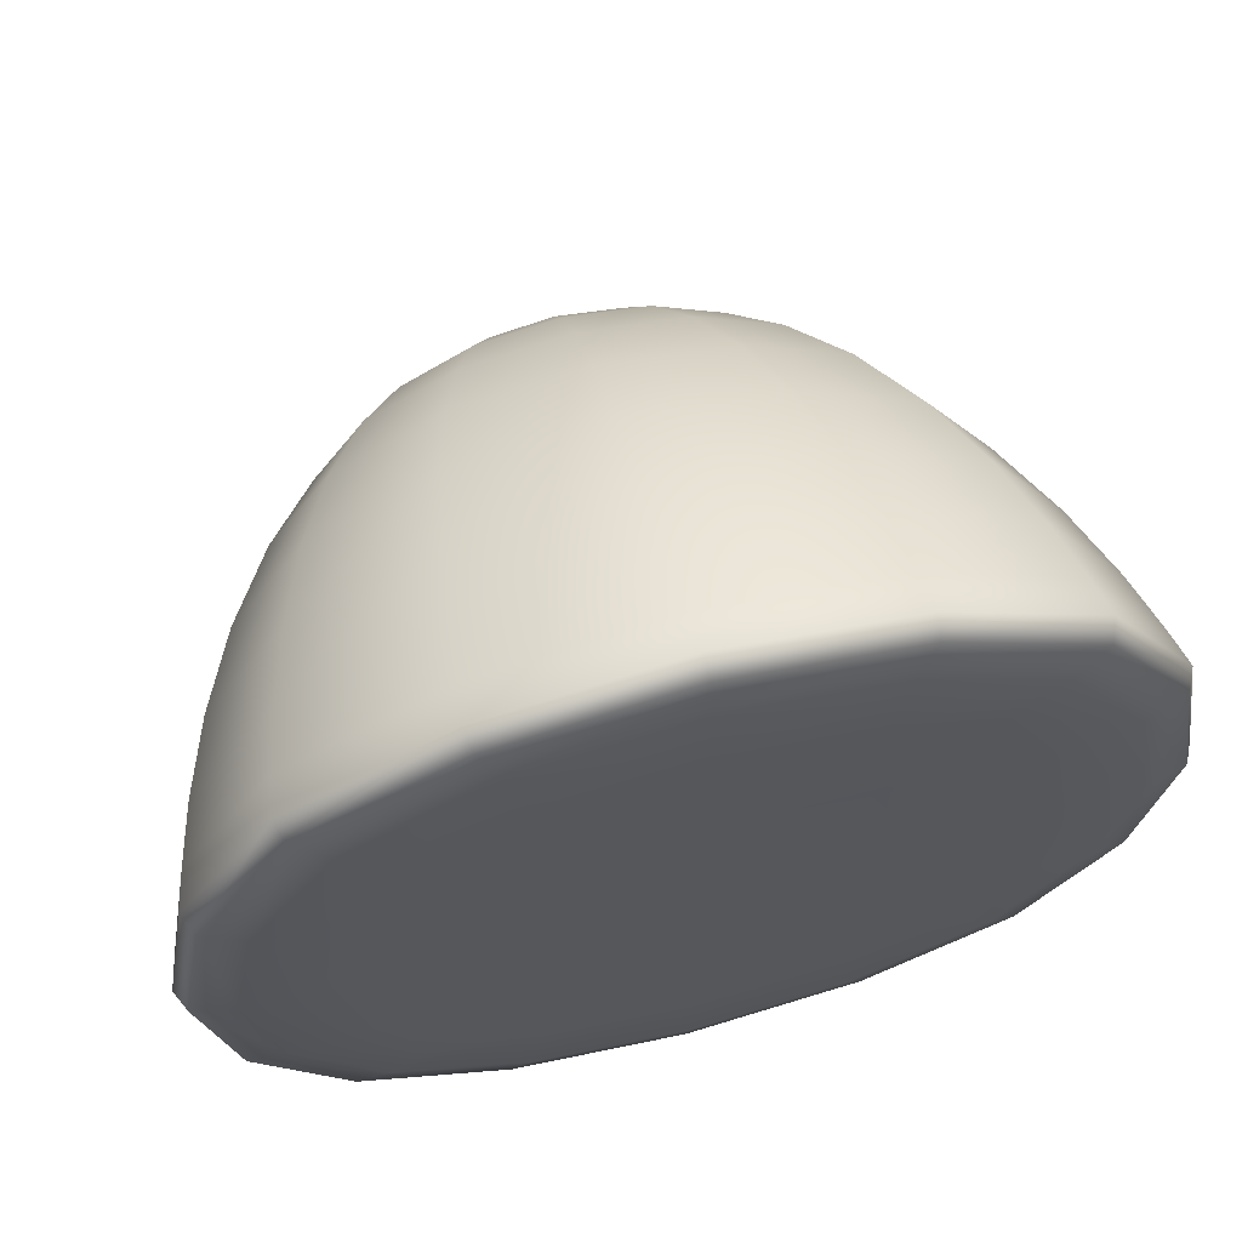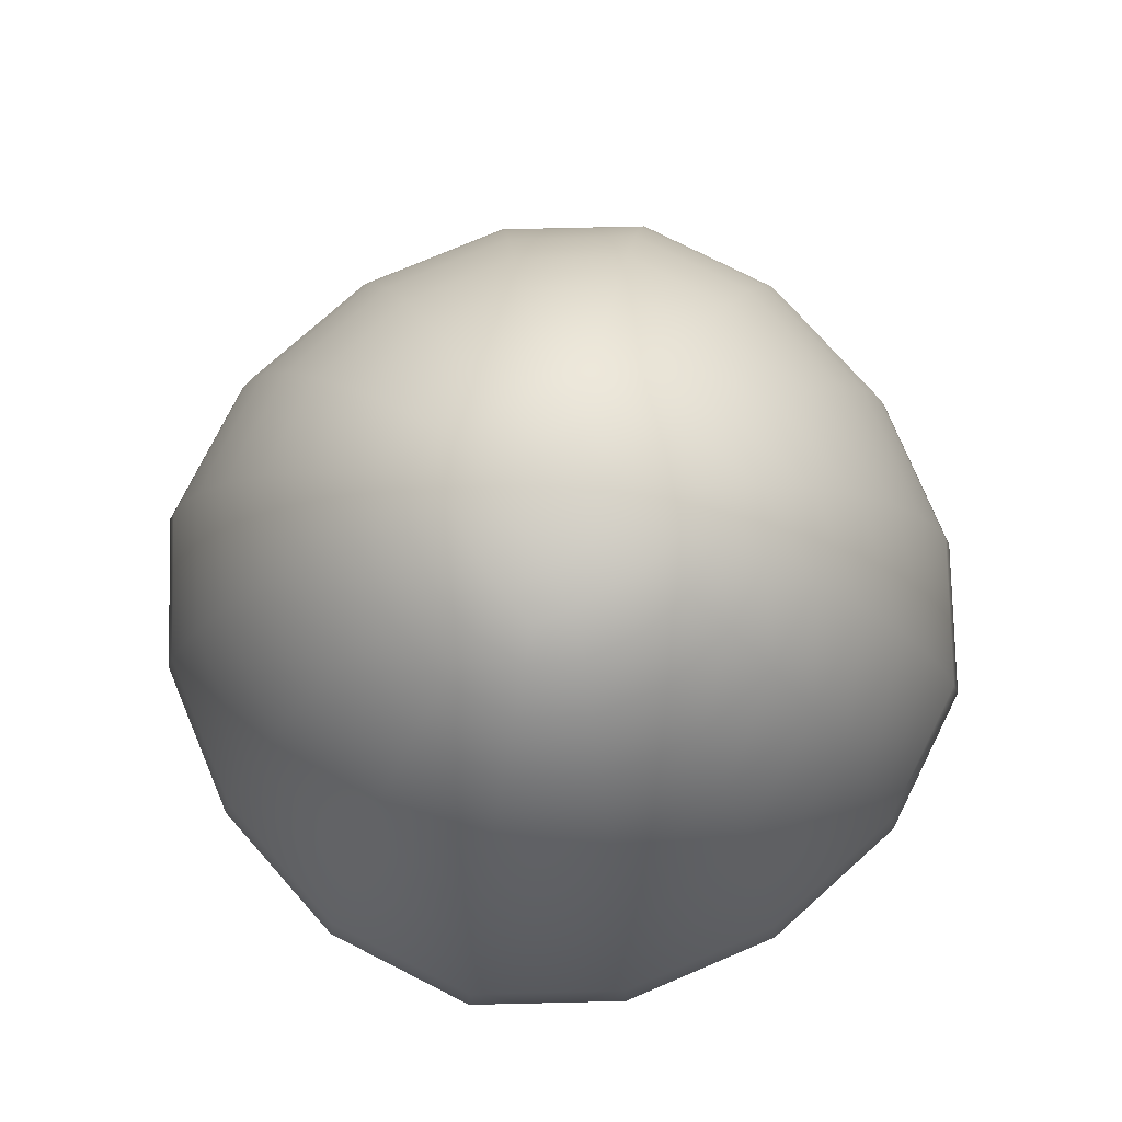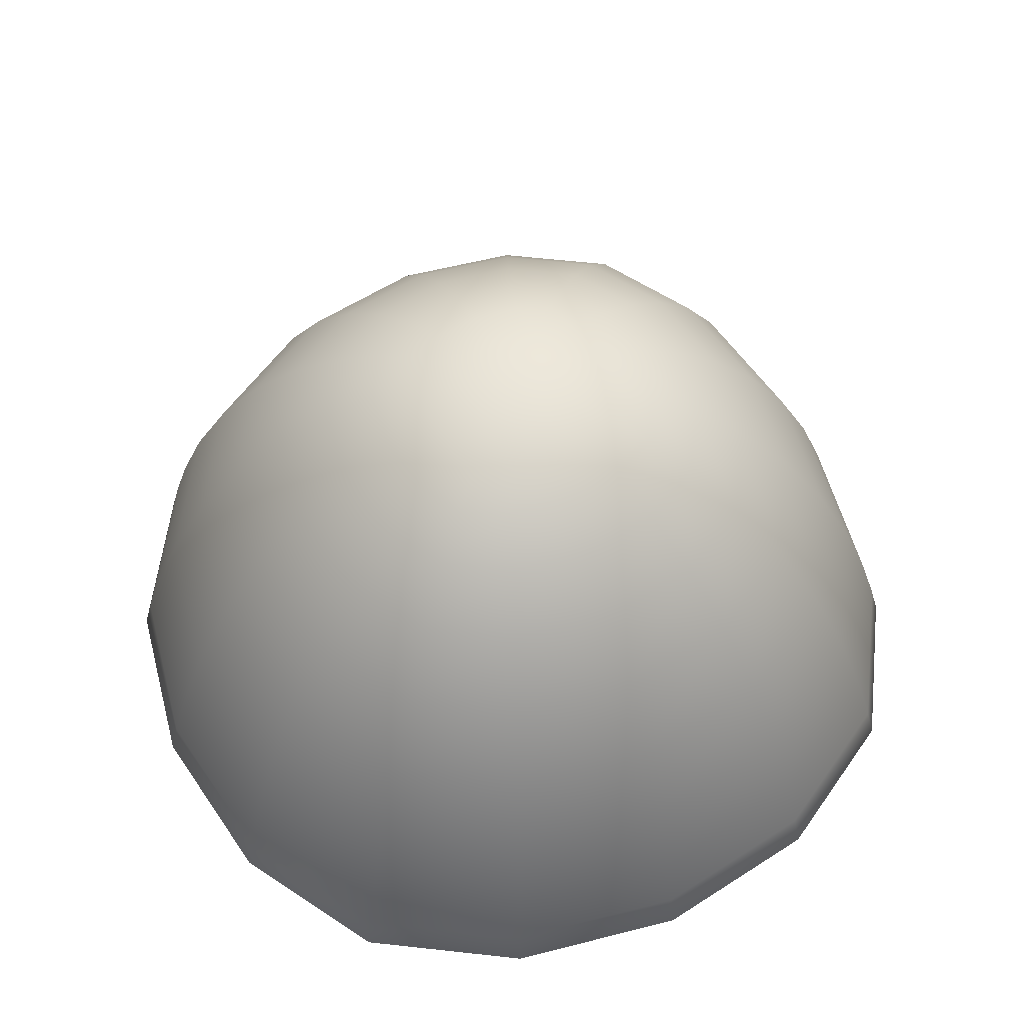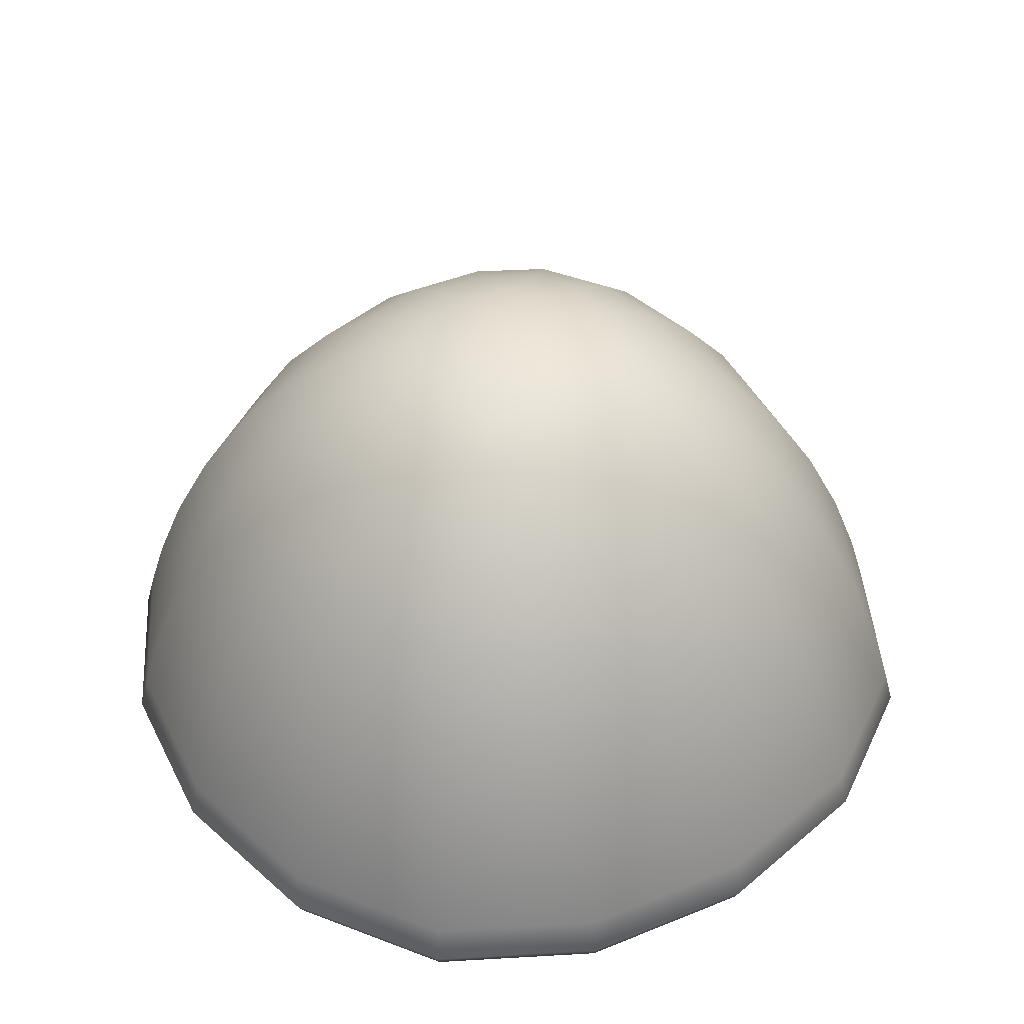
<metadata>
{"format":"obj","ext":"obj","renderer":"f3d","projection":"perspective","resolution":1024,"background":"white","views":[{"elev":65.7,"azim":-14.6,"up":"+Z"},{"elev":77.4,"azim":57.7,"up":"+Y"},{"elev":57.1,"azim":-114.4,"up":"+Y"},{"elev":44.5,"azim":145.1,"up":"+Y"}]}
</metadata>
<code>
g meger3d_Char_sundries_C7_4
v -0.2026 0.08083 0.2026
v -0.1666 0.1377 0.1666
v -0.09092 0.1379 0.2121
v -0.1106 0.08098 0.258
v 0 0.1381 0.2274
v 0 0.08098 0.2764
v 0 0.1809 0.1781
v -0.0718 0.1801 0.1666
v -0.1314 0.1792 0.1314
v 0.09092 0.1379 0.2121
v 0.1106 0.08098 0.258
v 0.1666 0.1377 0.1666
v 0.2026 0.08083 0.2026
v 0.1314 0.1792 0.1314
v 0.0718 0.1801 0.1666
v 0.05491 0.2078 0.1247
v 0 0.2099 0.1317
v 0.1 0.2056 0.1
v 0.07638 0.2185 0.07638
v 0.04403 0.2249 0.08412
v 0 0.2281 0.08753
v -0.05491 0.2078 0.1247
v -0.1 0.2056 0.1
v -0.04403 0.2249 0.08412
v -0.07638 0.2185 0.07638
v -0.04215 0.2327 0.04215
v -0.08412 0.2249 0.04403
v 0 0.2364 0.04348
v 0 0.24 0
v -0.04348 0.2364 0
v -0.08753 0.2281 0
v 0.04215 0.2327 0.04215
v 0.08412 0.2249 0.04403
v 0.08753 0.2281 0
v 0.04348 0.2364 0
v 0.04215 0.2327 -0.04215
v 0 0.2364 -0.04348
v 0.08412 0.2249 -0.04403
v 0.07638 0.2185 -0.07638
v 0.04403 0.2249 -0.08412
v 0 0.2281 -0.08753
v -0.04215 0.2327 -0.04215
v -0.08412 0.2249 -0.04403
v -0.04403 0.2249 -0.08412
v -0.07638 0.2185 -0.07638
v -0.05491 0.2078 -0.1247
v -0.1 0.2056 -0.1
v 0 0.2099 -0.1317
v 0 0.1809 -0.1781
v -0.0718 0.1801 -0.1666
v -0.1314 0.1792 -0.1314
v 0.05491 0.2078 -0.1247
v 0.1 0.2056 -0.1
v 0.1314 0.1792 -0.1314
v 0.0718 0.1801 -0.1666
v 0.09092 0.1379 -0.2121
v 0 0.1381 -0.2274
v 0.1666 0.1377 -0.1666
v 0.2026 0.08083 -0.2026
v 0.1106 0.08098 -0.258
v 0 0.08098 -0.2764
v -0.09092 0.1379 -0.2121
v -0.1666 0.1377 -0.1666
v -0.1106 0.08098 -0.258
v -0.2026 0.08083 -0.2026
v 0.258 0.08098 -0.1106
v 0.2122 0.1379 -0.09092
v 0.2764 0.08098 0
v 0.2274 0.1381 0
v 0.258 0.08098 0.1106
v 0.2122 0.1379 0.09092
v 0.1781 0.1809 0
v 0.1666 0.1801 0.0718
v 0.1666 0.1801 -0.0718
v 0.1247 0.2078 -0.05491
v 0.1317 0.2099 0
v 0.1247 0.2078 0.05491
v 0.1281 0.01325 0.2989
v 0.2348 0.0132 0.2348
v 0.1422 -0.05823 0.3318
v 0 -0.05823 0.3555
v 0 0.01325 0.3202
v 0.2607 -0.05824 0.2607
v -0.1422 -0.05823 0.3318
v -0.1281 0.01325 0.2989
v -0.2607 -0.05824 0.2607
v -0.2348 0.0132 0.2348
v -0.3318 -0.05823 0.1422
v -0.2989 0.01325 0.1281
v -0.3555 -0.05823 0
v -0.3202 0.01325 0
v -0.258 0.08098 0.1106
v -0.2121 0.1379 0.09092
v -0.2764 0.08098 0
v -0.2274 0.1381 0
v -0.258 0.08098 -0.1106
v -0.2121 0.1379 -0.09092
v -0.1781 0.1809 0
v -0.1666 0.1801 -0.0718
v -0.1666 0.1801 0.0718
v -0.1247 0.2078 0.05491
v -0.1317 0.2099 0
v -0.1247 0.2078 -0.05491
v -0.2348 0.0132 -0.2348
v -0.2989 0.01325 -0.1281
v -0.2607 -0.05824 -0.2607
v -0.3318 -0.05823 -0.1422
v -0.1281 0.01325 -0.2989
v 0 0.01325 -0.3202
v 0 -0.05823 -0.3555
v -0.1422 -0.05823 -0.3318
v 0.1281 0.01325 -0.2989
v 0.2348 0.0132 -0.2348
v 0.2989 0.01325 -0.1281
v 0.3318 -0.05823 -0.1422
v 0.3555 -0.05823 0
v 0.3202 0.01325 0
v 0.2607 -0.05824 -0.2607
v 0.3318 -0.05823 0.1422
v 0.2989 0.01325 0.1281
v 0.1422 -0.05823 -0.3318
v -0.2219 -0.2391 -0.2219
v -0.2604 -0.2397 -0.1313
v -0.1379 -0.2392 -0.1379
v -0.1313 -0.2397 -0.2604
v 0 -0.2388 -0.1461
v 0 -0.24 -0.2794
v 0 -0.2342 0
v -0.1461 -0.2388 0
v -0.2794 -0.24 0
v 0.1379 -0.2392 -0.1379
v 0.1313 -0.2397 -0.2604
v 0.2604 -0.2397 -0.1313
v 0.2219 -0.2391 -0.2219
v 0.2794 -0.24 0
v 0.1461 -0.2388 0
v 0.1379 -0.2392 0.1379
v 0 -0.2388 0.1461
v 0.2604 -0.2397 0.1313
v 0.2219 -0.2391 0.2219
v 0.1313 -0.2397 0.2604
v 0 -0.24 0.2794
v -0.1379 -0.2392 0.1379
v -0.2604 -0.2397 0.1313
v -0.1313 -0.2397 0.2604
v -0.2219 -0.2391 0.2219
v -0.2626 -0.2378 0.2626
v -0.335 -0.238 0.1431
v -0.3595 -0.2382 0
v -0.335 -0.238 -0.1431
v -0.2626 -0.2378 -0.2626
v -0.1431 -0.238 0.335
v 0 -0.2382 0.3595
v 0.1431 -0.238 0.335
v 0.2626 -0.2378 0.2626
v 0.335 -0.238 0.1431
v 0.3595 -0.2382 0
v 0.335 -0.238 -0.1431
v 0.2626 -0.2378 -0.2626
v 0.1431 -0.238 -0.335
v 0 -0.2382 -0.3595
v -0.1431 -0.238 -0.335
v -0.291 -0.178 -0.291
v -0.2793 -0.1247 -0.2793
v -0.3554 -0.1247 -0.1523
v -0.3704 -0.178 -0.1587
v -0.3808 -0.1247 0
v -0.3969 -0.178 0
v -0.3555 -0.05823 0
v -0.3318 -0.05823 -0.1422
v -0.2607 -0.05824 -0.2607
v -0.3554 -0.1247 0.1523
v -0.3704 -0.178 0.1587
v -0.2793 -0.1247 0.2793
v -0.291 -0.178 0.291
v -0.2607 -0.05824 0.2607
v -0.3318 -0.05823 0.1422
v -0.1523 -0.1247 0.3554
v -0.1587 -0.178 0.3704
v 0 -0.1247 0.3808
v 0 -0.178 0.3969
v 0 -0.05823 0.3555
v -0.1422 -0.05823 0.3318
v 0.1523 -0.1247 0.3554
v 0.1587 -0.178 0.3704
v 0.2793 -0.1247 0.2793
v 0.291 -0.178 0.291
v 0.2607 -0.05824 0.2607
v 0.1422 -0.05823 0.3318
v 0.3554 -0.1247 0.1523
v 0.3704 -0.178 0.1587
v 0.3808 -0.1247 0
v 0.3969 -0.178 0
v 0.3555 -0.05823 0
v 0.3318 -0.05823 0.1422
v 0.3554 -0.1247 -0.1523
v 0.3704 -0.178 -0.1587
v 0.2793 -0.1247 -0.2793
v 0.291 -0.178 -0.291
v 0.2607 -0.05824 -0.2607
v 0.3318 -0.05823 -0.1422
v 0.1422 -0.05823 -0.3318
v 0.1523 -0.1247 -0.3554
v 0 -0.05823 -0.3555
v 0 -0.1247 -0.3808
v 0.1587 -0.178 -0.3704
v 0 -0.178 -0.3969
v -0.1422 -0.05823 -0.3318
v -0.1523 -0.1247 -0.3554
v -0.1587 -0.178 -0.3704
v -0.1623 -0.2117 -0.3786
v -0.2975 -0.2117 -0.2975
v -0.3786 -0.2117 -0.1623
v -0.4056 -0.2117 0
v -0.3786 -0.2117 0.1623
v -0.2975 -0.2117 0.2975
v -0.1623 -0.2117 0.3786
v 0 -0.2117 0.4056
v 0.1623 -0.2117 0.3786
v 0.2975 -0.2117 0.2975
v 0.3786 -0.2117 0.1623
v 0.4056 -0.2117 0
v 0.3786 -0.2117 -0.1623
v 0.2975 -0.2117 -0.2975
v 0.1623 -0.2117 -0.3786
v 0 -0.2117 -0.4056
v -0.335 -0.238 -0.1431
v -0.3705 -0.2302 -0.1587
v -0.3971 -0.2302 0
v -0.3595 -0.2382 0
v -0.2626 -0.2378 -0.2626
v -0.291 -0.2301 -0.291
v -0.3705 -0.2302 0.1587
v -0.335 -0.238 0.1431
v -0.291 -0.2301 0.291
v -0.2626 -0.2378 0.2626
v -0.3786 -0.2117 0.1623
v -0.4056 -0.2117 0
v -0.2975 -0.2117 0.2975
v -0.3786 -0.2117 -0.1623
v -0.2975 -0.2117 -0.2975
v -0.1587 -0.2302 0.3705
v -0.1431 -0.238 0.335
v 0 -0.2302 0.3971
v 0 -0.2382 0.3595
v 0.1587 -0.2302 0.3705
v 0.1431 -0.238 0.335
v 0.291 -0.2301 0.291
v 0.2626 -0.2378 0.2626
v 0.1623 -0.2117 0.3786
v 0 -0.2117 0.4056
v 0.2975 -0.2117 0.2975
v -0.1623 -0.2117 0.3786
v 0.3705 -0.2302 0.1587
v 0.335 -0.238 0.1431
v 0.3971 -0.2302 0
v 0.3595 -0.2382 0
v 0.3705 -0.2302 -0.1587
v 0.335 -0.238 -0.1431
v 0.291 -0.2301 -0.291
v 0.2626 -0.2378 -0.2626
v 0.3786 -0.2117 -0.1623
v 0.4056 -0.2117 0
v 0.2975 -0.2117 -0.2975
v 0.3786 -0.2117 0.1623
v 0.1623 -0.2117 -0.3786
v 0.1587 -0.2302 -0.3705
v 0 -0.2117 -0.4056
v 0 -0.2302 -0.3971
v -0.1623 -0.2117 -0.3786
v -0.1587 -0.2302 -0.3705
v 0.1431 -0.238 -0.335
v 0 -0.2382 -0.3595
v -0.1431 -0.238 -0.335
g meger3d_Char_sundries_C7_4_0
f 3 2 1
f 4 3 1
f 5 3 4
f 6 5 4
f 5 7 3
f 7 8 3
f 3 8 2
f 8 9 2
f 10 5 6
f 11 10 6
f 12 10 11
f 13 12 11
f 12 14 10
f 14 15 10
f 15 7 5
f 10 15 5
f 15 16 7
f 16 17 7
f 7 17 8
f 18 16 15
f 14 18 15
f 18 19 16
f 19 20 16
f 16 20 17
f 20 21 17
f 8 22 9
f 17 22 8
f 17 21 22
f 22 23 9
f 21 24 22
f 22 24 23
f 24 25 23
f 24 26 25
f 26 27 25
f 28 26 24
f 21 28 24
f 28 29 26
f 29 30 26
f 26 30 27
f 30 31 27
f 32 28 21
f 20 32 21
f 33 32 20
f 19 33 20
f 33 19 18
f 33 34 32
f 34 35 32
f 35 29 28
f 32 35 28
f 35 36 29
f 36 37 29
f 29 37 30
f 38 36 35
f 34 38 35
f 38 39 36
f 39 40 36
f 36 40 37
f 40 41 37
f 30 42 31
f 37 42 30
f 37 41 42
f 42 43 31
f 41 44 42
f 42 44 43
f 44 45 43
f 44 46 45
f 46 47 45
f 43 45 47
f 48 46 44
f 41 48 44
f 48 49 46
f 49 50 46
f 46 50 47
f 50 51 47
f 52 48 41
f 40 52 41
f 53 52 40
f 39 53 40
f 53 54 52
f 54 55 52
f 55 49 48
f 52 55 48
f 55 56 49
f 56 57 49
f 49 57 50
f 58 56 55
f 54 58 55
f 58 59 56
f 59 60 56
f 56 60 57
f 60 61 57
f 50 62 51
f 57 62 50
f 57 61 62
f 62 63 51
f 61 64 62
f 62 64 63
f 64 65 63
f 59 58 66
f 58 67 66
f 58 54 67
f 66 67 68
f 67 69 68
f 68 69 70
f 69 71 70
f 70 71 13
f 71 12 13
f 69 72 71
f 72 73 71
f 71 73 12
f 73 14 12
f 74 72 69
f 67 74 69
f 54 74 67
f 74 75 72
f 75 76 72
f 72 76 73
f 53 75 74
f 54 53 74
f 53 39 75
f 39 38 75
f 75 38 76
f 38 34 76
f 73 77 14
f 76 77 73
f 76 34 77
f 77 18 14
f 34 33 77
f 77 33 18
f 13 11 78
f 79 13 78
f 79 78 80
f 80 78 81
f 78 82 81
f 78 11 82
f 83 79 80
f 11 6 82
f 81 82 84
f 82 85 84
f 82 6 85
f 84 85 86
f 85 87 86
f 86 87 88
f 87 89 88
f 88 89 90
f 89 91 90
f 87 1 89
f 1 92 89
f 89 92 91
f 1 2 92
f 2 93 92
f 92 93 94
f 92 94 91
f 93 95 94
f 94 95 96
f 95 97 96
f 96 97 65
f 97 63 65
f 95 98 97
f 98 99 97
f 97 99 63
f 99 51 63
f 2 9 93
f 9 100 93
f 100 98 95
f 93 100 95
f 100 101 98
f 101 102 98
f 98 102 99
f 23 101 100
f 9 23 100
f 23 25 101
f 25 27 101
f 101 27 102
f 27 31 102
f 99 103 51
f 102 103 99
f 102 31 103
f 103 47 51
f 31 43 103
f 103 43 47
f 96 65 104
f 105 96 104
f 105 104 106
f 107 105 106
f 91 105 107
f 90 91 107
f 94 96 105
f 91 94 105
f 108 104 65
f 64 108 65
f 109 108 64
f 61 109 64
f 109 110 108
f 110 111 108
f 111 106 104
f 108 111 104
f 112 109 61
f 60 112 61
f 113 112 60
f 59 113 60
f 113 59 114
f 113 114 115
f 115 114 116
f 114 117 116
f 118 113 115
f 113 118 112
f 59 66 114
f 114 66 117
f 66 68 117
f 116 117 119
f 117 120 119
f 117 68 120
f 119 120 83
f 120 79 83
f 68 70 120
f 120 70 79
f 70 13 79
f 118 121 112
f 112 121 109
f 121 110 109
f 124 123 122
f 125 124 122
f 126 124 125
f 127 126 125
f 126 128 124
f 128 129 124
f 124 129 123
f 129 130 123
f 131 126 127
f 132 131 127
f 133 131 132
f 134 133 132
f 133 135 131
f 135 136 131
f 136 128 126
f 131 136 126
f 136 137 128
f 137 138 128
f 128 138 129
f 139 137 136
f 135 139 136
f 139 140 137
f 140 141 137
f 137 141 138
f 141 142 138
f 129 143 130
f 138 143 129
f 138 142 143
f 143 144 130
f 142 145 143
f 143 145 144
f 145 146 144
f 146 147 144
f 147 148 144
f 144 148 130
f 148 149 130
f 130 149 123
f 149 150 123
f 123 150 122
f 150 151 122
f 152 147 146
f 145 152 146
f 153 152 145
f 142 153 145
f 154 153 142
f 141 154 142
f 155 154 141
f 140 155 141
f 156 155 140
f 139 156 140
f 157 156 139
f 135 157 139
f 158 157 135
f 133 158 135
f 159 158 133
f 134 159 133
f 159 134 160
f 134 132 160
f 160 132 161
f 132 127 161
f 161 127 162
f 127 125 162
f 162 125 151
f 125 122 151
f 165 164 163
f 166 165 163
f 167 165 166
f 168 167 166
f 167 169 165
f 169 170 165
f 165 170 164
f 170 171 164
f 172 167 168
f 173 172 168
f 174 172 173
f 175 174 173
f 174 176 172
f 176 177 172
f 177 169 167
f 172 177 167
f 178 174 175
f 179 178 175
f 180 178 179
f 181 180 179
f 180 182 178
f 182 183 178
f 183 176 174
f 178 183 174
f 184 180 181
f 185 184 181
f 186 184 185
f 187 186 185
f 186 188 184
f 188 189 184
f 189 182 180
f 184 189 180
f 190 186 187
f 191 190 187
f 192 190 191
f 193 192 191
f 192 194 190
f 194 195 190
f 195 188 186
f 190 195 186
f 196 192 193
f 197 196 193
f 198 196 197
f 199 198 197
f 198 200 196
f 200 201 196
f 201 194 192
f 196 201 192
f 200 198 202
f 198 203 202
f 198 199 203
f 202 203 204
f 203 205 204
f 199 206 203
f 203 206 205
f 206 207 205
f 204 205 208
f 205 209 208
f 205 207 209
f 208 209 171
f 209 164 171
f 207 210 209
f 209 210 164
f 210 163 164
f 210 211 163
f 211 212 163
f 166 163 212
f 213 166 212
f 168 166 213
f 214 168 213
f 173 168 214
f 215 173 214
f 175 173 215
f 216 175 215
f 179 175 216
f 217 179 216
f 181 179 217
f 218 181 217
f 185 181 218
f 219 185 218
f 187 185 219
f 220 187 219
f 191 187 220
f 221 191 220
f 193 191 221
f 222 193 221
f 197 193 222
f 223 197 222
f 199 197 223
f 224 199 223
f 199 224 206
f 224 225 206
f 206 225 207
f 225 226 207
f 207 226 210
f 226 211 210
f 6 4 85
f 85 4 87
f 4 1 87
f 229 228 227
f 230 229 227
f 227 228 231
f 228 232 231
f 233 229 230
f 234 233 230
f 235 233 234
f 236 235 234
f 233 237 229
f 237 238 229
f 229 238 228
f 239 237 233
f 235 239 233
f 228 240 232
f 238 240 228
f 240 241 232
f 242 235 236
f 243 242 236
f 244 242 243
f 245 244 243
f 246 244 245
f 247 246 245
f 248 246 247
f 249 248 247
f 246 250 244
f 250 251 244
f 244 251 242
f 252 250 246
f 248 252 246
f 251 253 242
f 253 239 235
f 242 253 235
f 254 248 249
f 255 254 249
f 256 254 255
f 257 256 255
f 258 256 257
f 259 258 257
f 260 258 259
f 261 260 259
f 258 262 256
f 262 263 256
f 256 263 254
f 264 262 258
f 260 264 258
f 263 265 254
f 265 252 248
f 254 265 248
f 264 260 266
f 260 267 266
f 260 261 267
f 266 267 268
f 267 269 268
f 268 269 270
f 269 271 270
f 270 271 241
f 271 232 241
f 267 272 269
f 261 272 267
f 272 273 269
f 269 273 271
f 271 274 232
f 273 274 271
f 274 231 232

</code>
